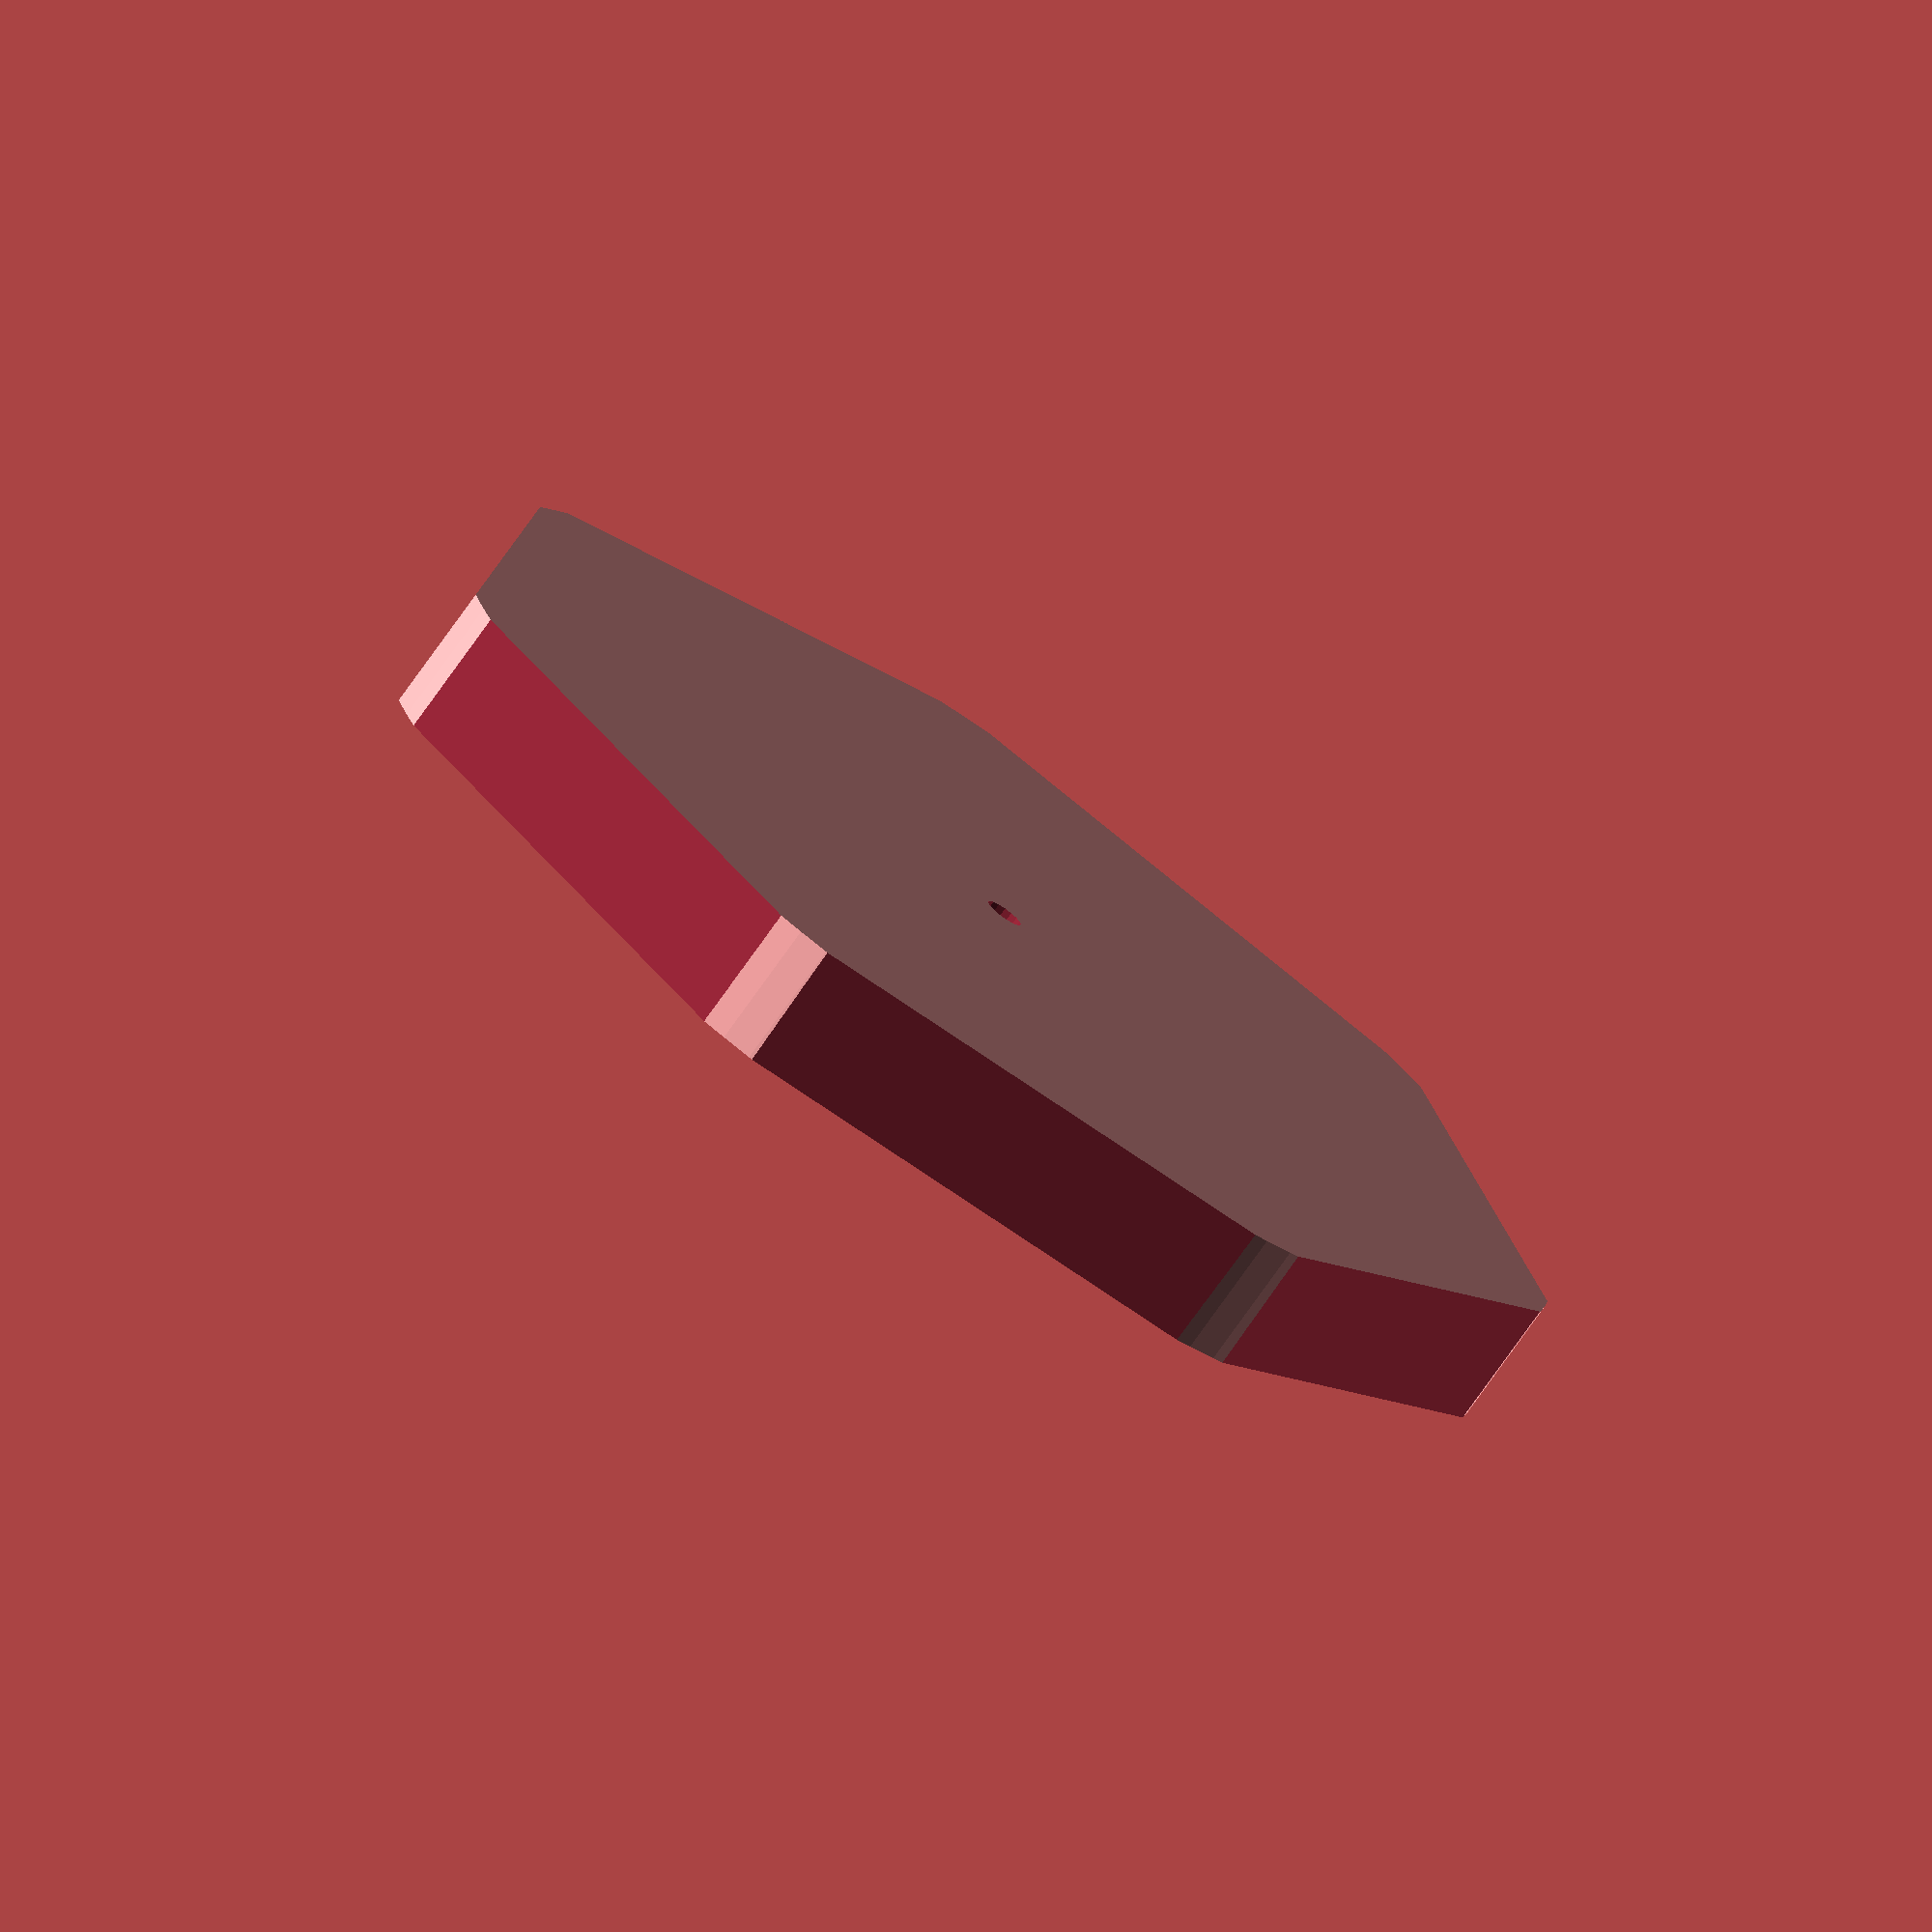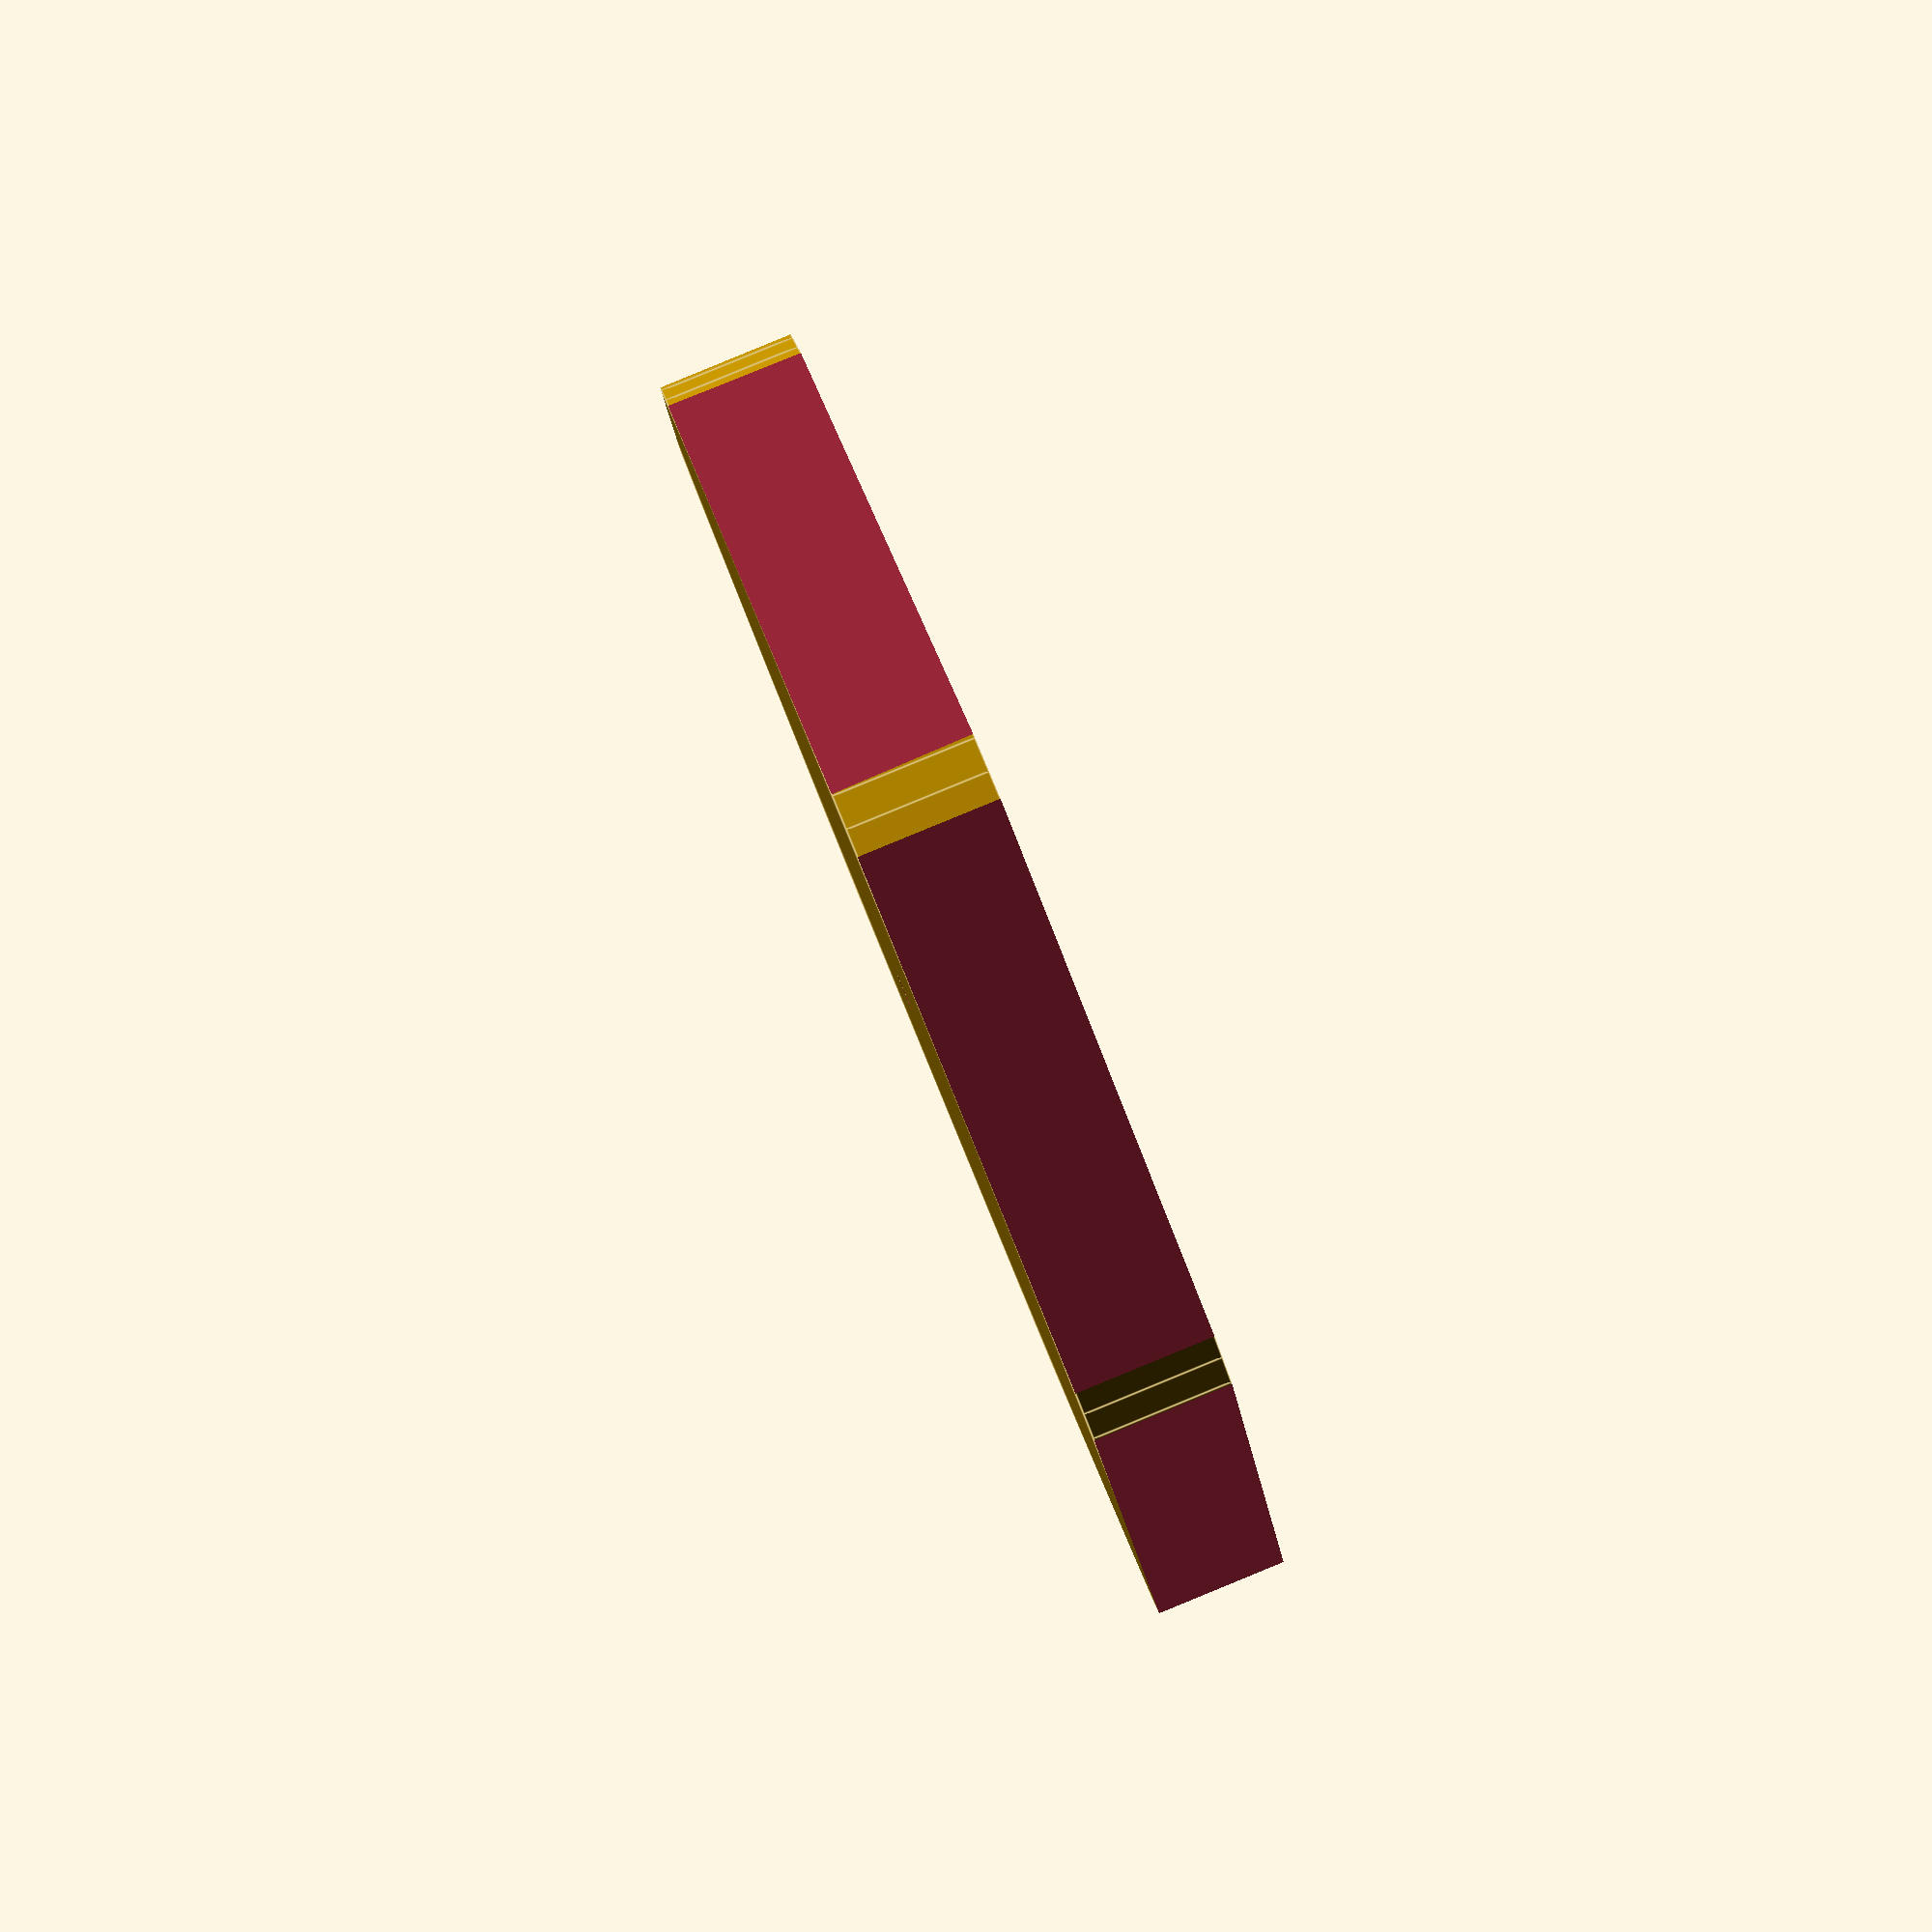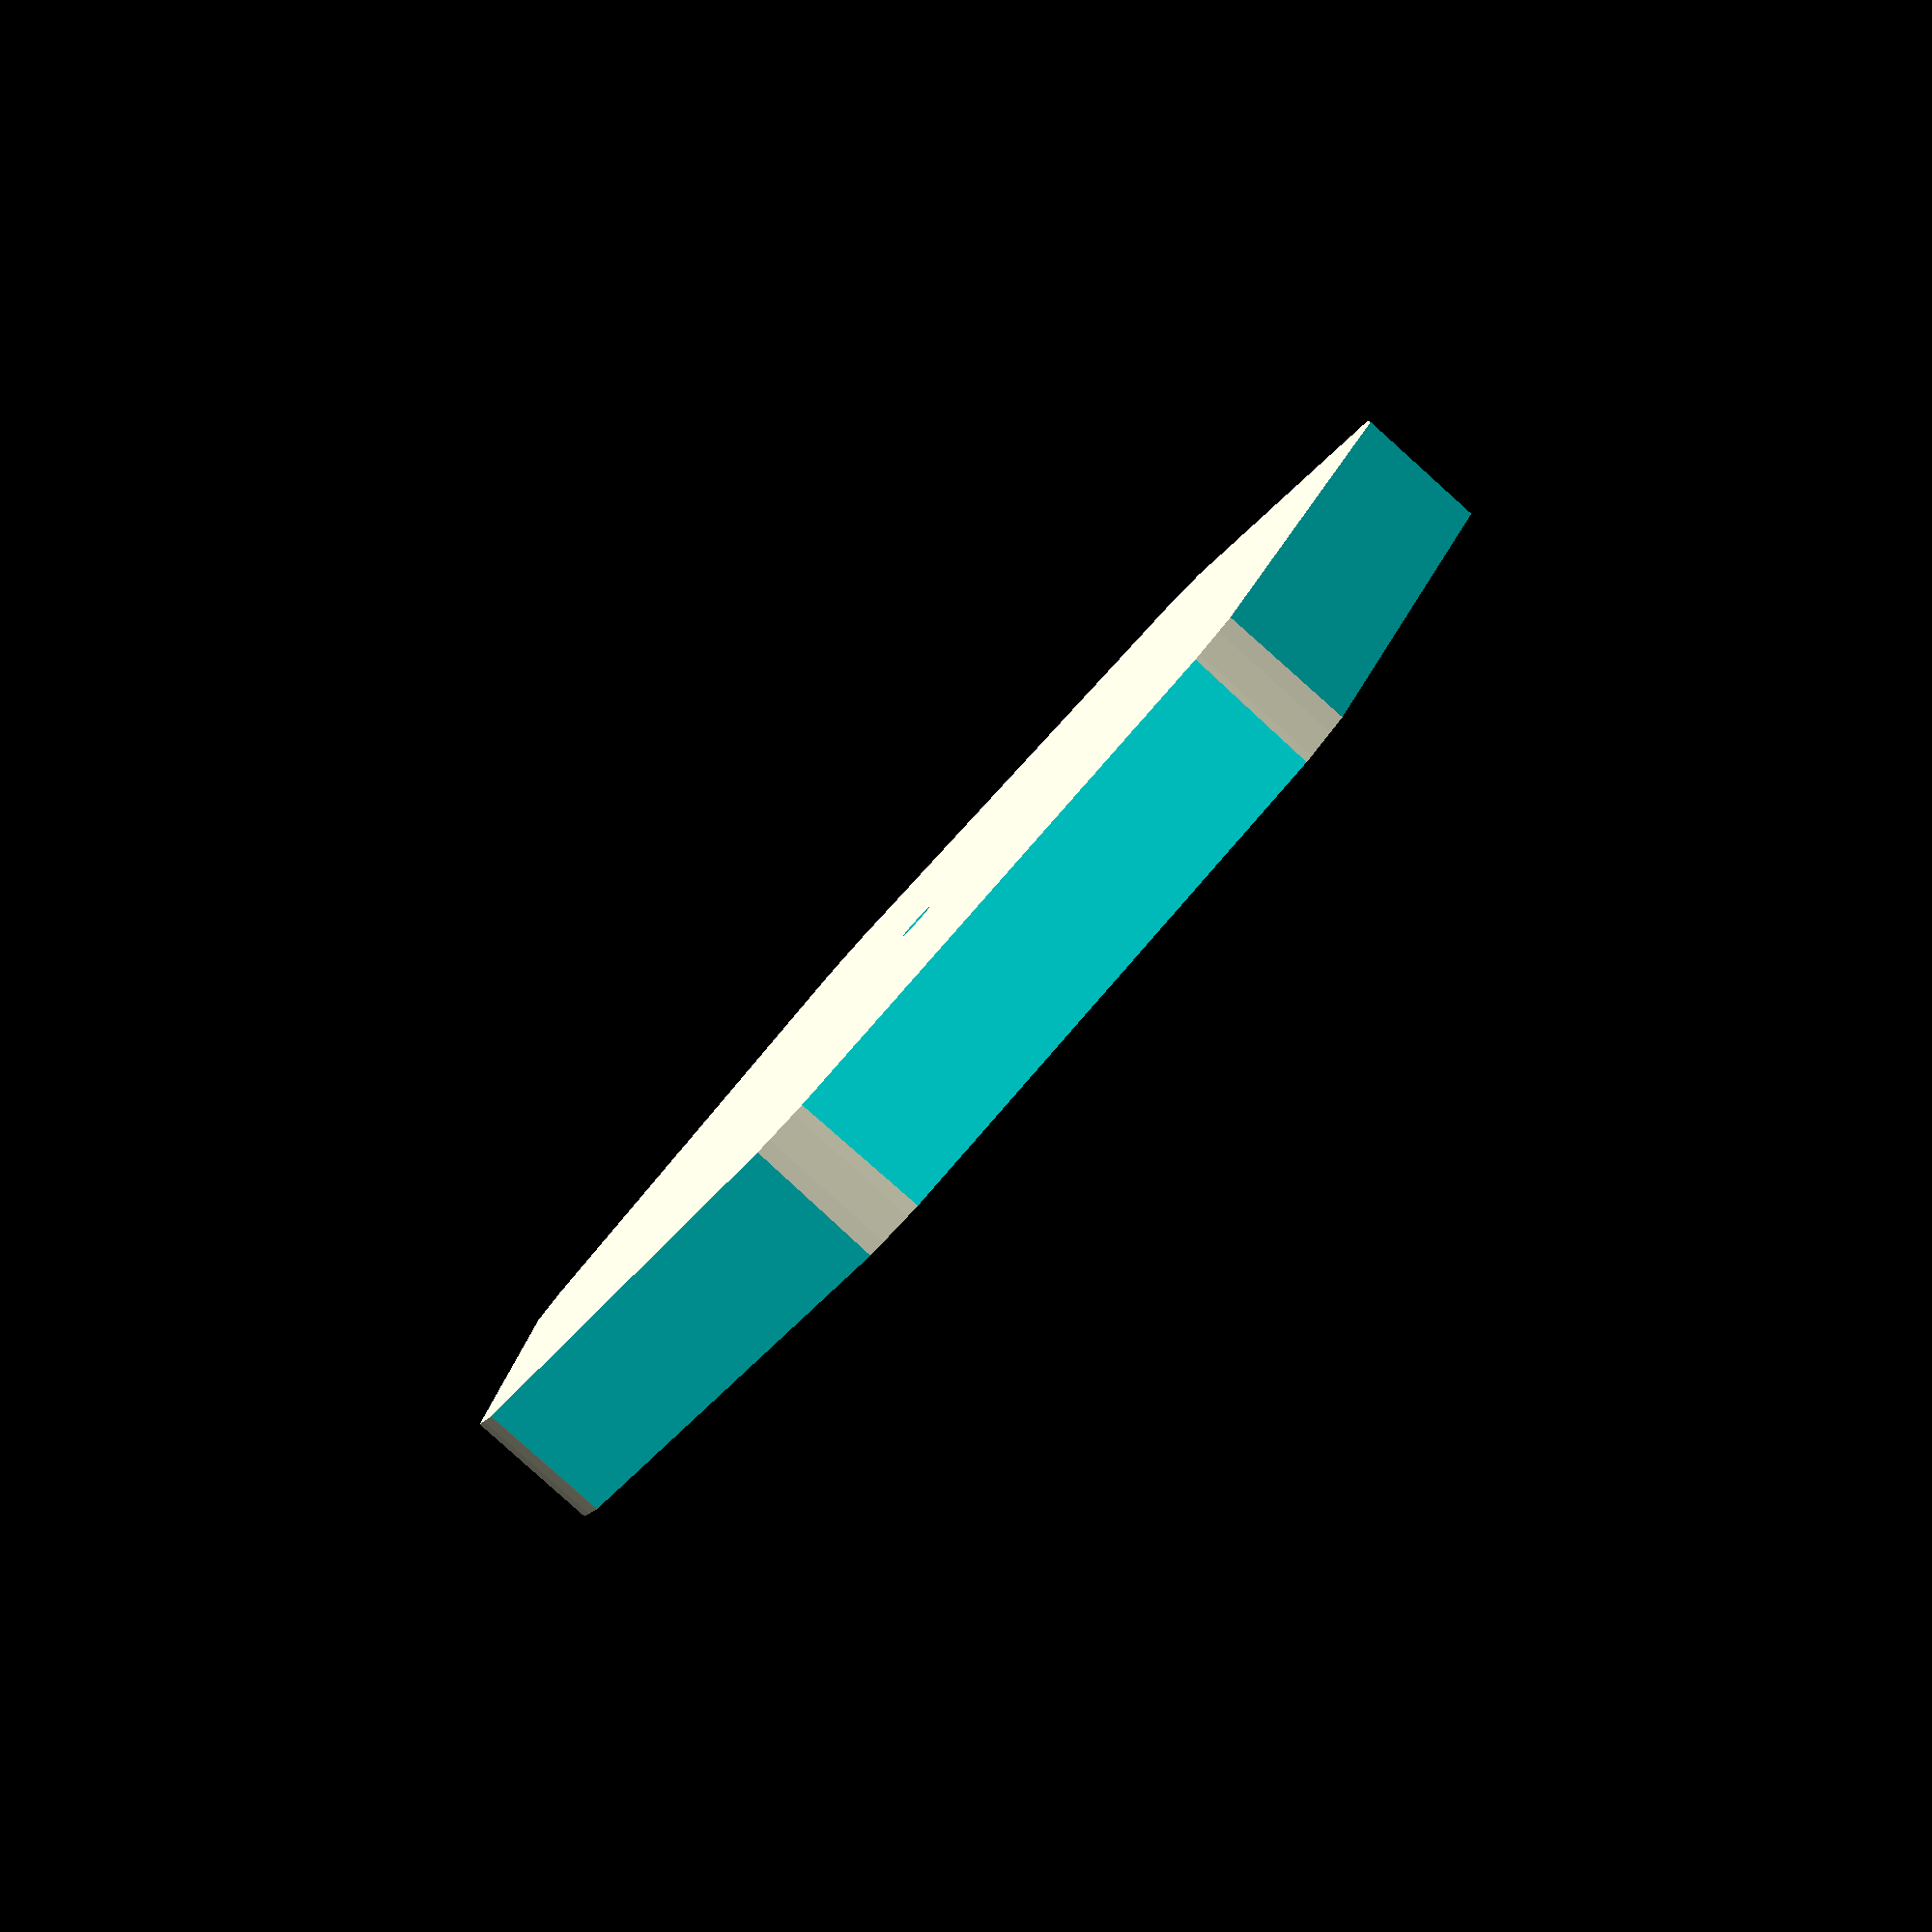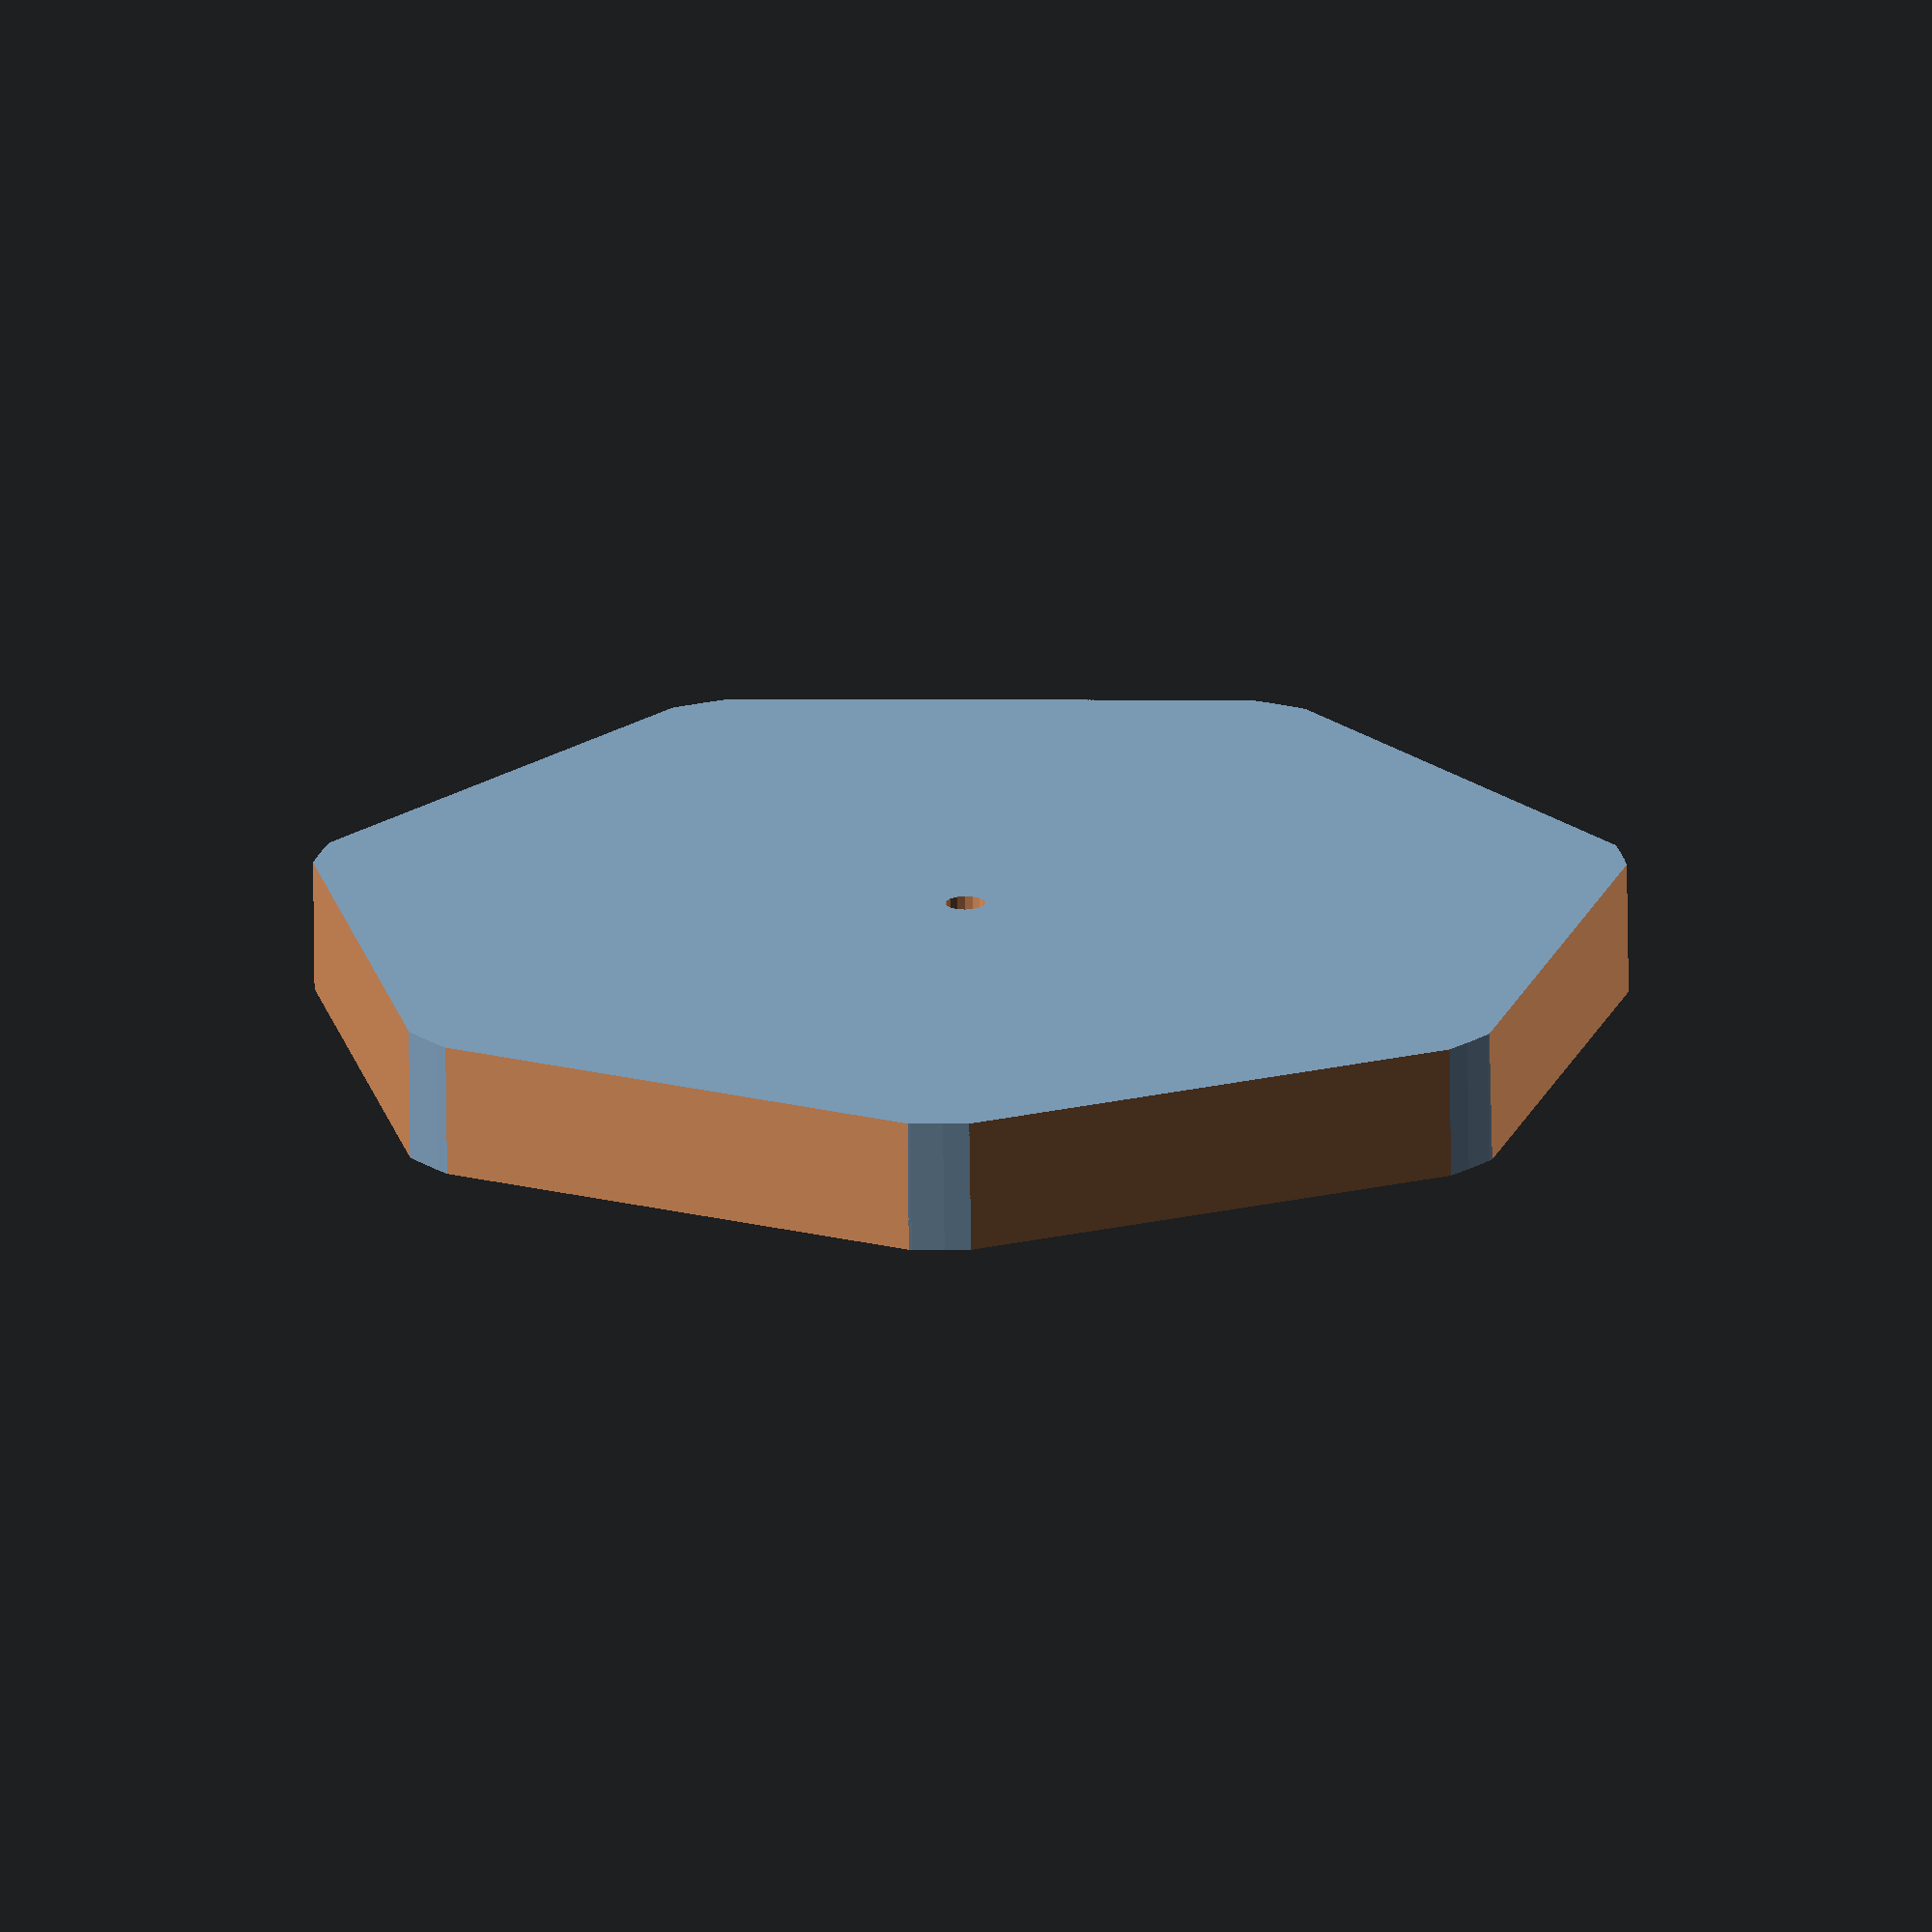
<openscad>
D = 100;
H = 10;
NB_FACES = 7;
FACE_WIDTH = 2 * D / 2 * sin((360 / NB_FACES) / 2) * 0.65;
PROJECTION_DISTANCE = 3000;
LINES_DISTANCES = 3;
MIRROR_ANGLE = asin(LINES_DISTANCES / PROJECTION_DISTANCE);


module test_1()
{
    difference() {
        cylinder(d=D, h=H, center=true, $fn=128);
        cylinder(d=3, h=H+1, center=true, $fn=16);

        for (angle=[0:360/NB_FACES:360-1]) {
            rotate([0, 0, angle]) {
                translate([D/2-7, 0, 0]) {
                    echo(NB_FACES*angle/360*MIRROR_ANGLE);
                    rotate([0, NB_FACES*angle/360*MIRROR_ANGLE, 0]) {
                        union() {
                            translate([10/2, 0, 0]) {
                               cube([10, FACE_WIDTH, 2*H], center=true);
                            }
                            translate([2/2, 0, 0]) {
                               cube([2, FACE_WIDTH+2, 2*H], center=true);
                            }
                        }
                    }
                }
            }
        }
    }
}


module test_2()
{
    difference() {
        cylinder(d=D, h=H, center=true, $fn=128);
        cylinder(d=3, h=H+1, center=true, $fn=16);

        for (angle=[0:360/NB_FACES:360-1]) {
            rotate([0, 0, angle]) {
                translate([D/2-4, 0, 0]) {
                    echo(NB_FACES*angle/360*MIRROR_ANGLE);
                    rotate([0, NB_FACES*angle/360*MIRROR_ANGLE, 0]) {
                        translate([10/2, 0, 0]) {
                           cube([10, 100, 2*H], center=true);
                        }
                    }
                }
            }
        }
    }
}


//test_1();
test_2();

</openscad>
<views>
elev=255.3 azim=222.8 roll=35.2 proj=o view=wireframe
elev=93.6 azim=74.2 roll=292.3 proj=p view=edges
elev=264.5 azim=178.3 roll=312.0 proj=p view=solid
elev=250.7 azim=293.4 roll=359.3 proj=o view=solid
</views>
